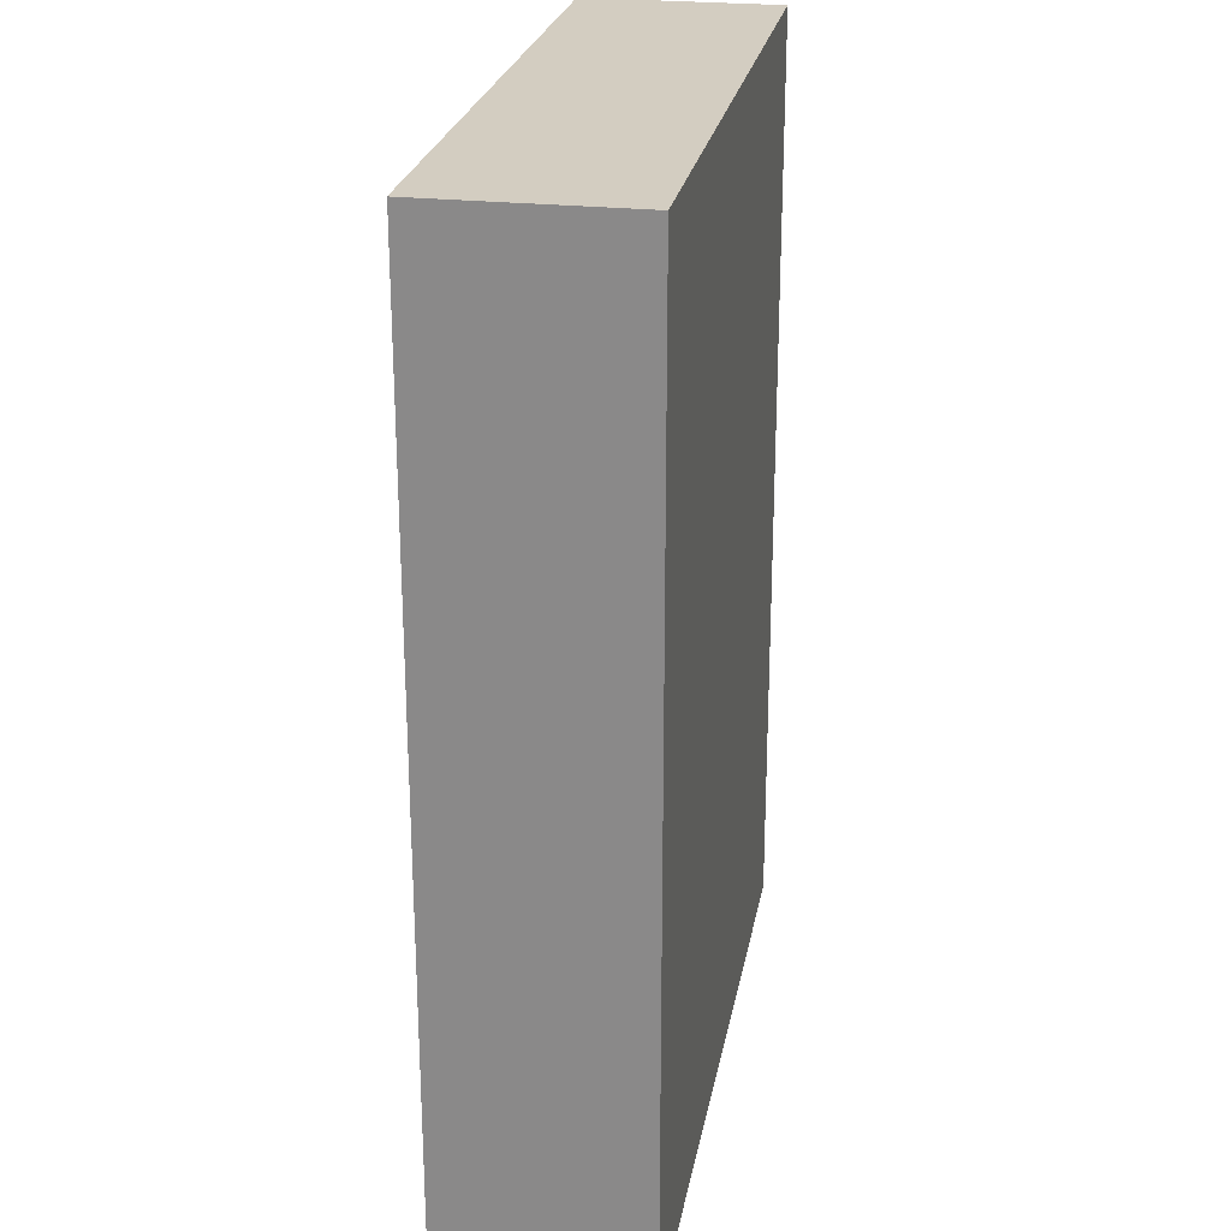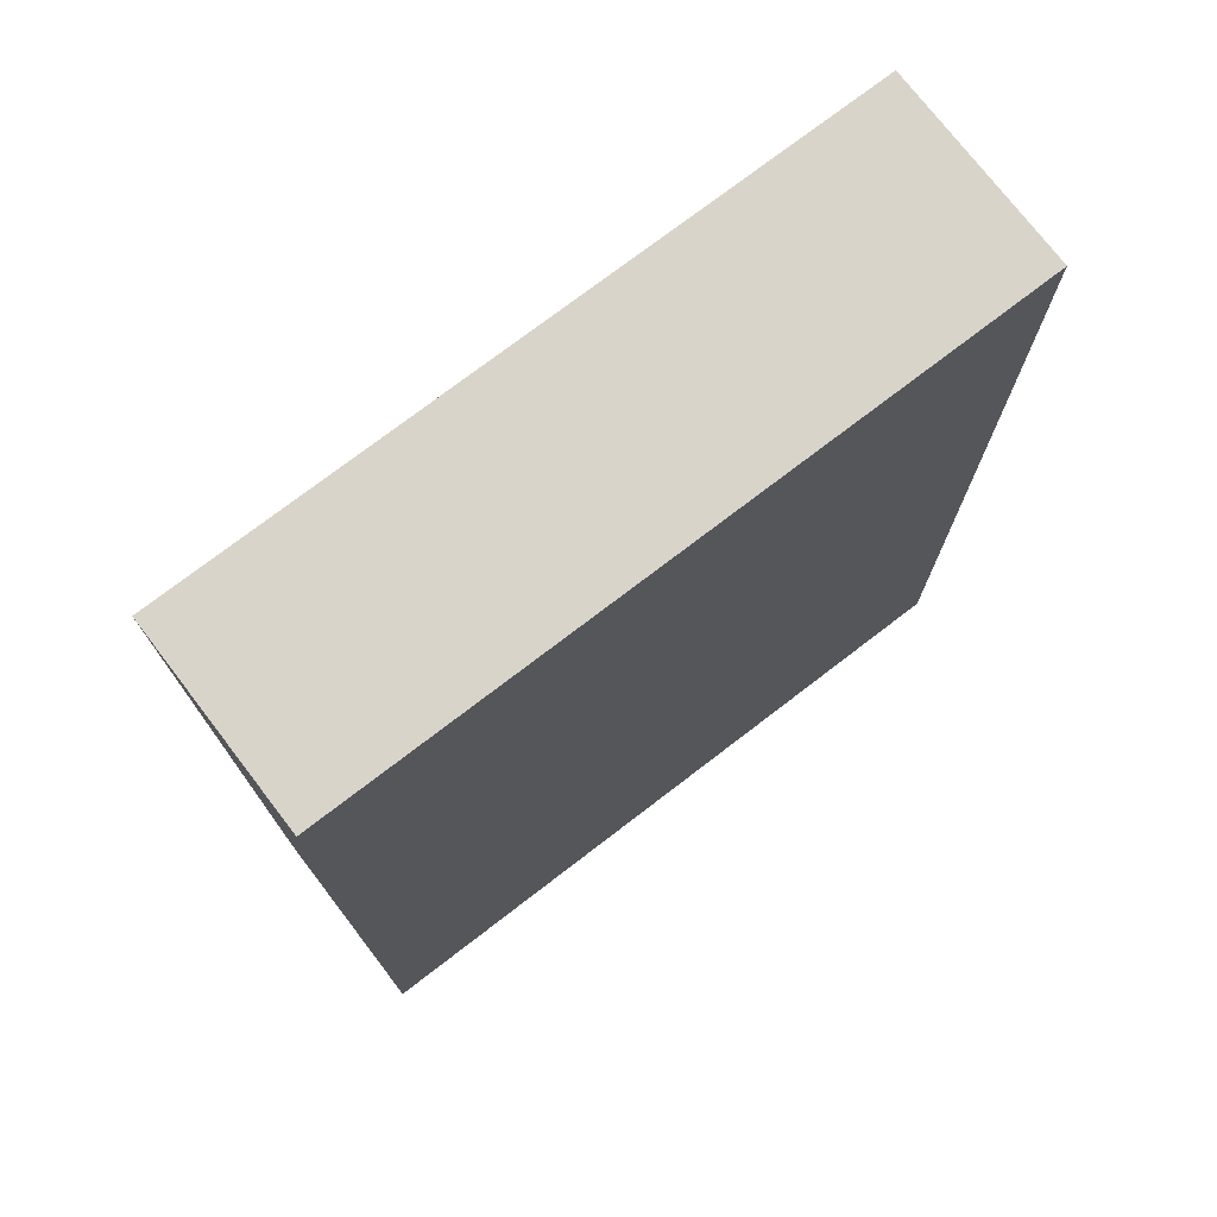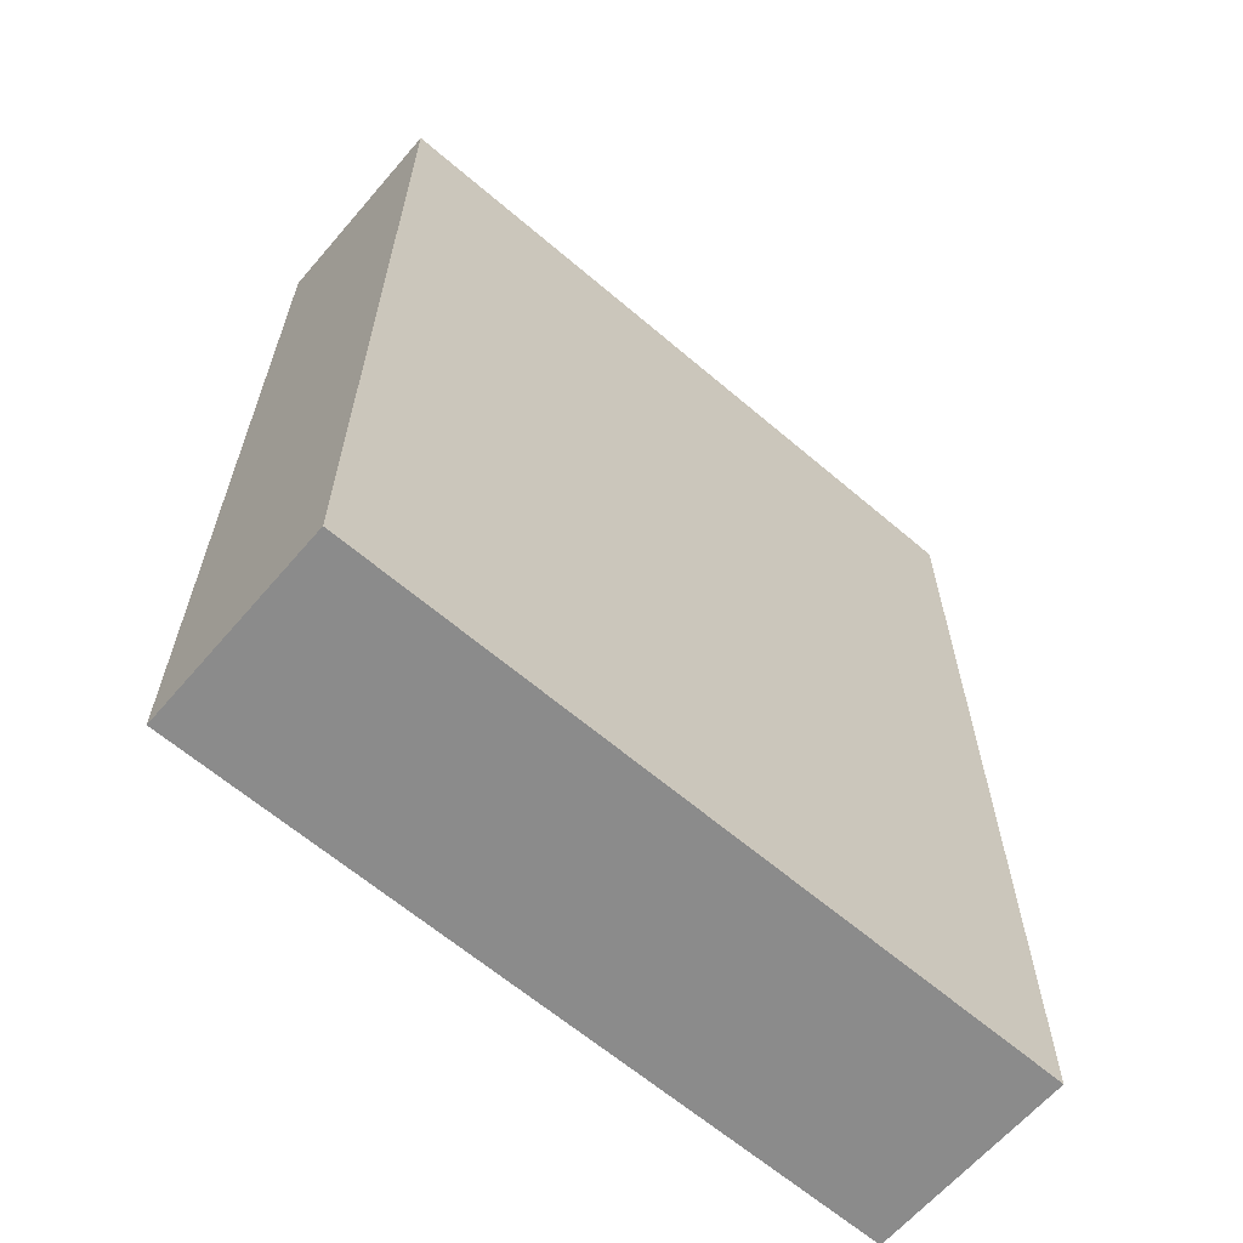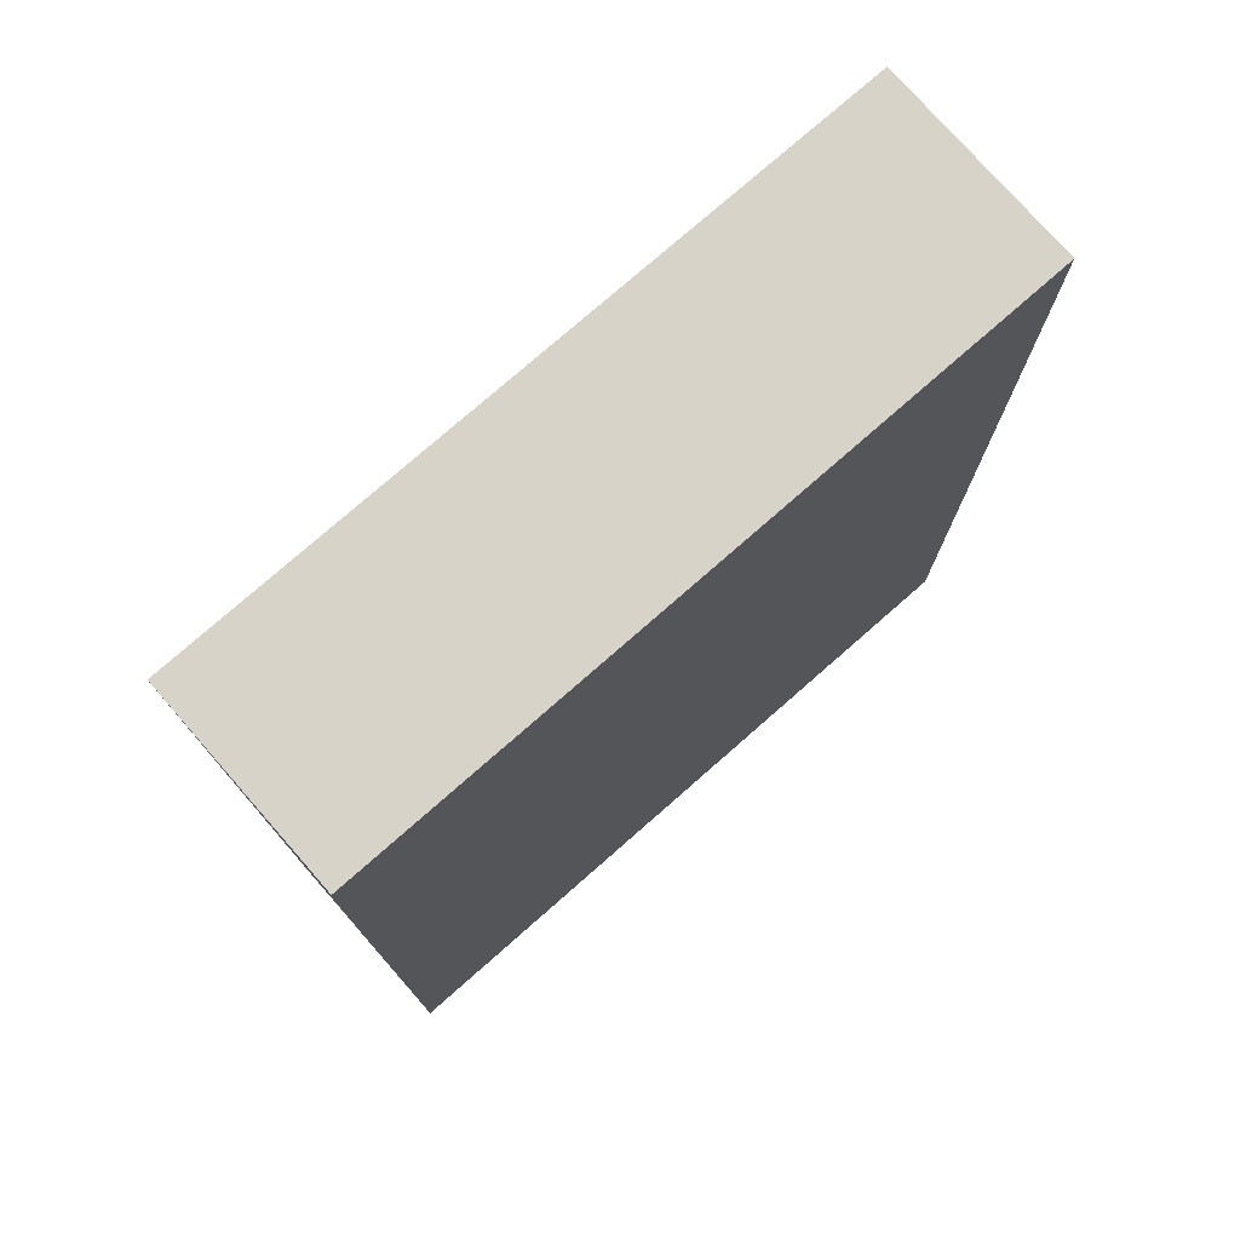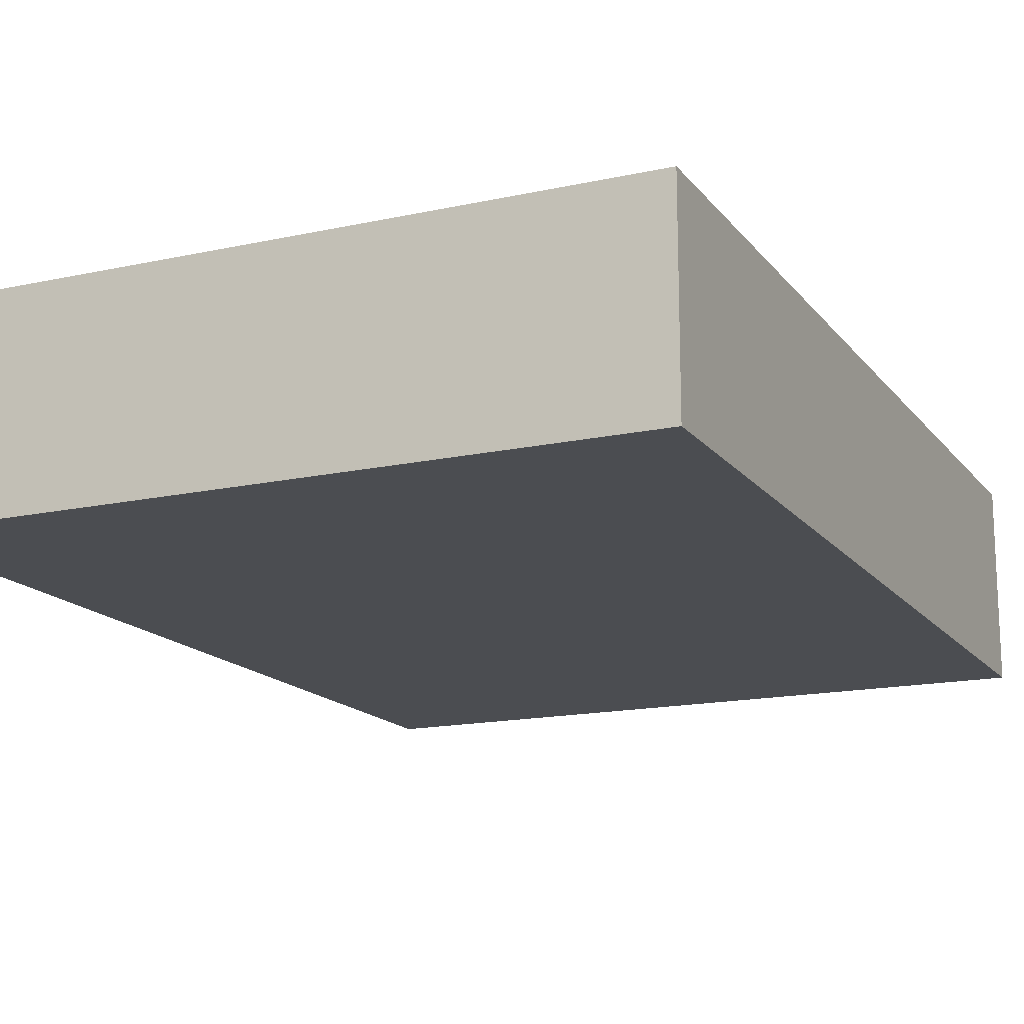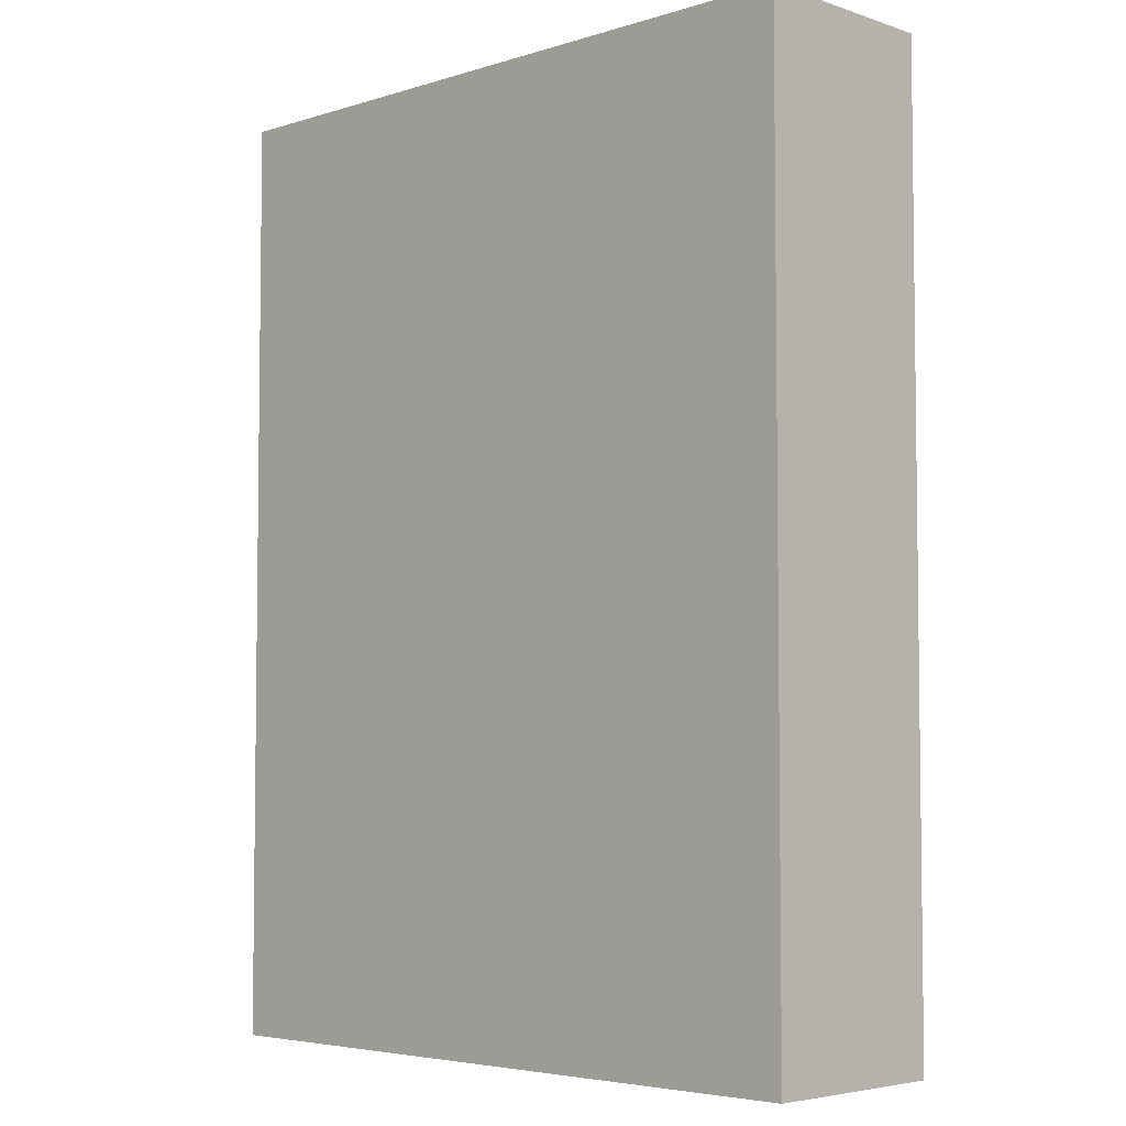
<metadata>
{"format":"obj","ext":"obj","renderer":"f3d","projection":"perspective","resolution":1024,"background":"white","views":[{"elev":24.8,"azim":100.2,"up":"+Z"},{"elev":74.9,"azim":142.5,"up":"+Z"},{"elev":-63.9,"azim":139.3,"up":"+Z"},{"elev":76.6,"azim":-41.3,"up":"+Z"},{"elev":-15.8,"azim":24.6,"up":"+Y"},{"elev":-4.7,"azim":-135.8,"up":"+Z"}]}
</metadata>
<code>
o mesh41/mesh41-geometry#mesh41-geometry
v -0.3821 -0.1559 0.2709
v -0.4334 -0.1559 0.3405
v -0.4334 -0.1559 0.2709
v -0.3821 -0.1559 0.3405
v -0.4334 -0.1412 0.2709
v -0.3821 -0.1412 0.3405
v -0.4334 -0.1412 0.3405
v -0.3821 -0.1412 0.2709
f 1 2 3
f 2 1 4
f 3 2 1
f 4 1 2
f 2 5 3
f 3 5 2
f 5 1 3
f 3 1 5
f 1 6 4
f 4 6 1
f 6 2 4
f 4 2 6
f 5 2 7
f 7 2 5
f 1 5 8
f 8 5 1
f 6 1 8
f 8 1 6
f 2 6 7
f 7 6 2
f 6 5 7
f 7 5 6
f 5 6 8
f 8 6 5

</code>
